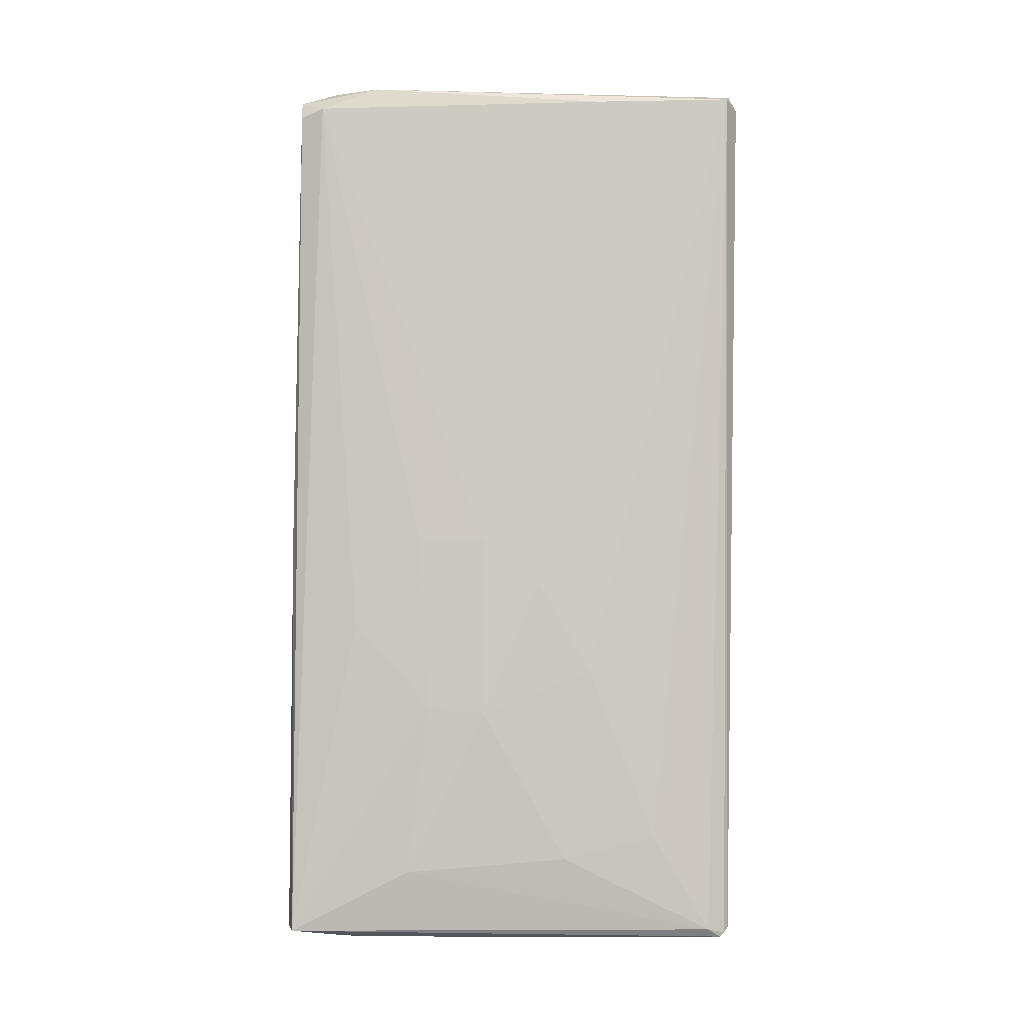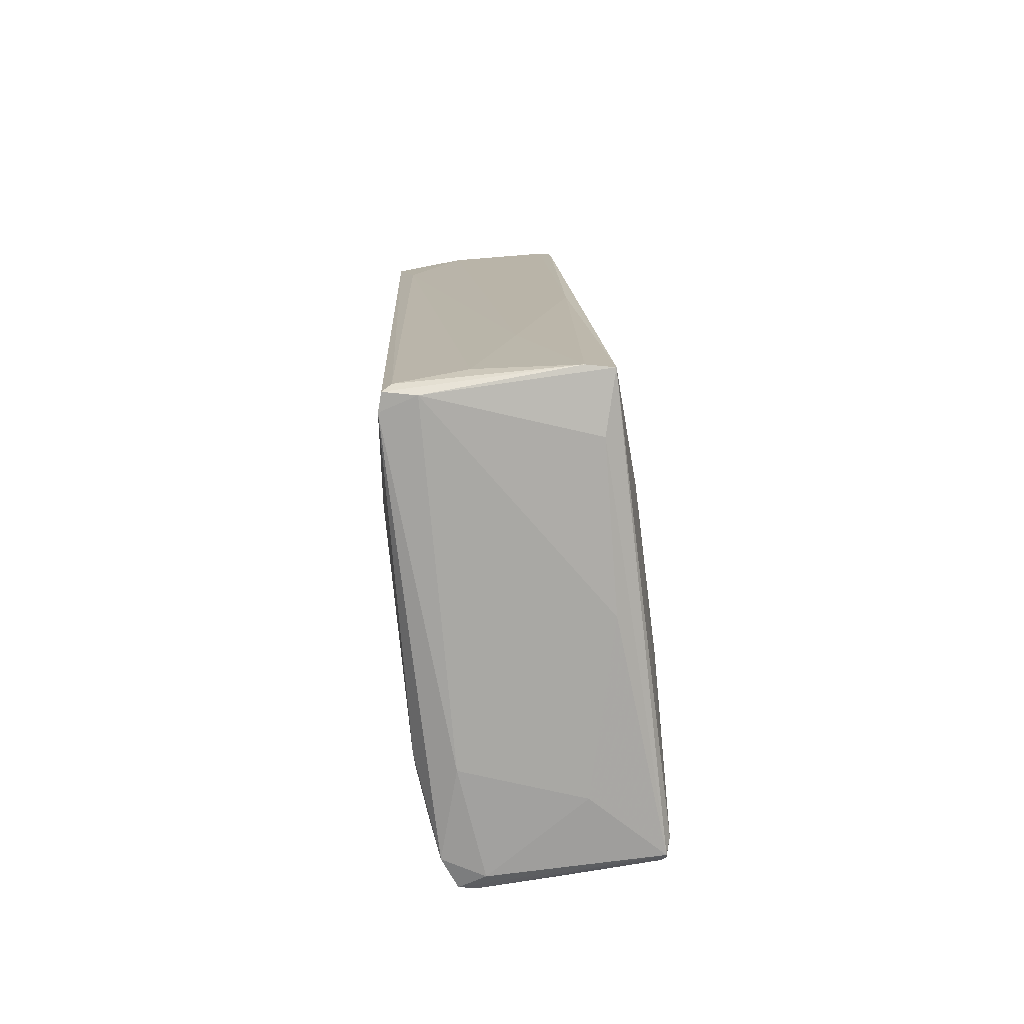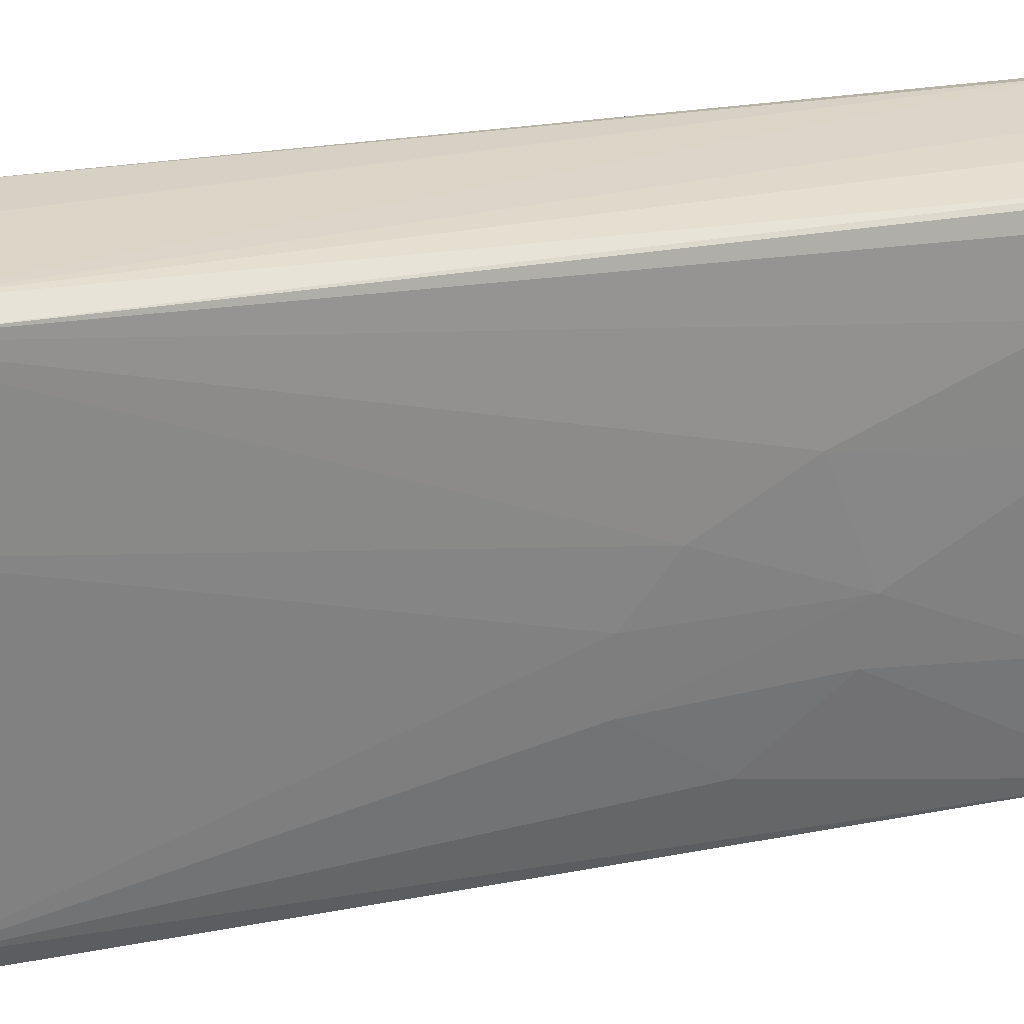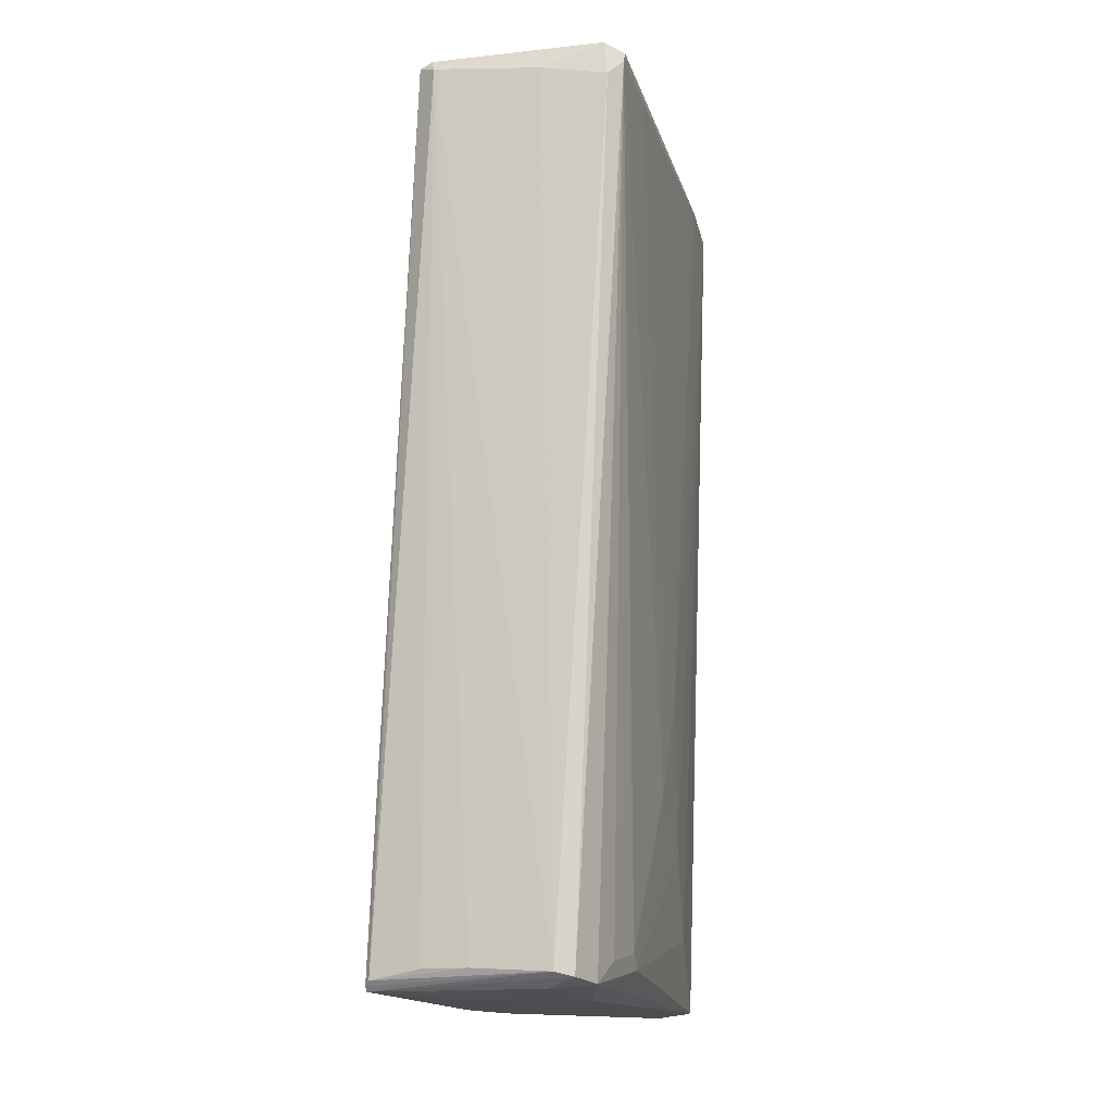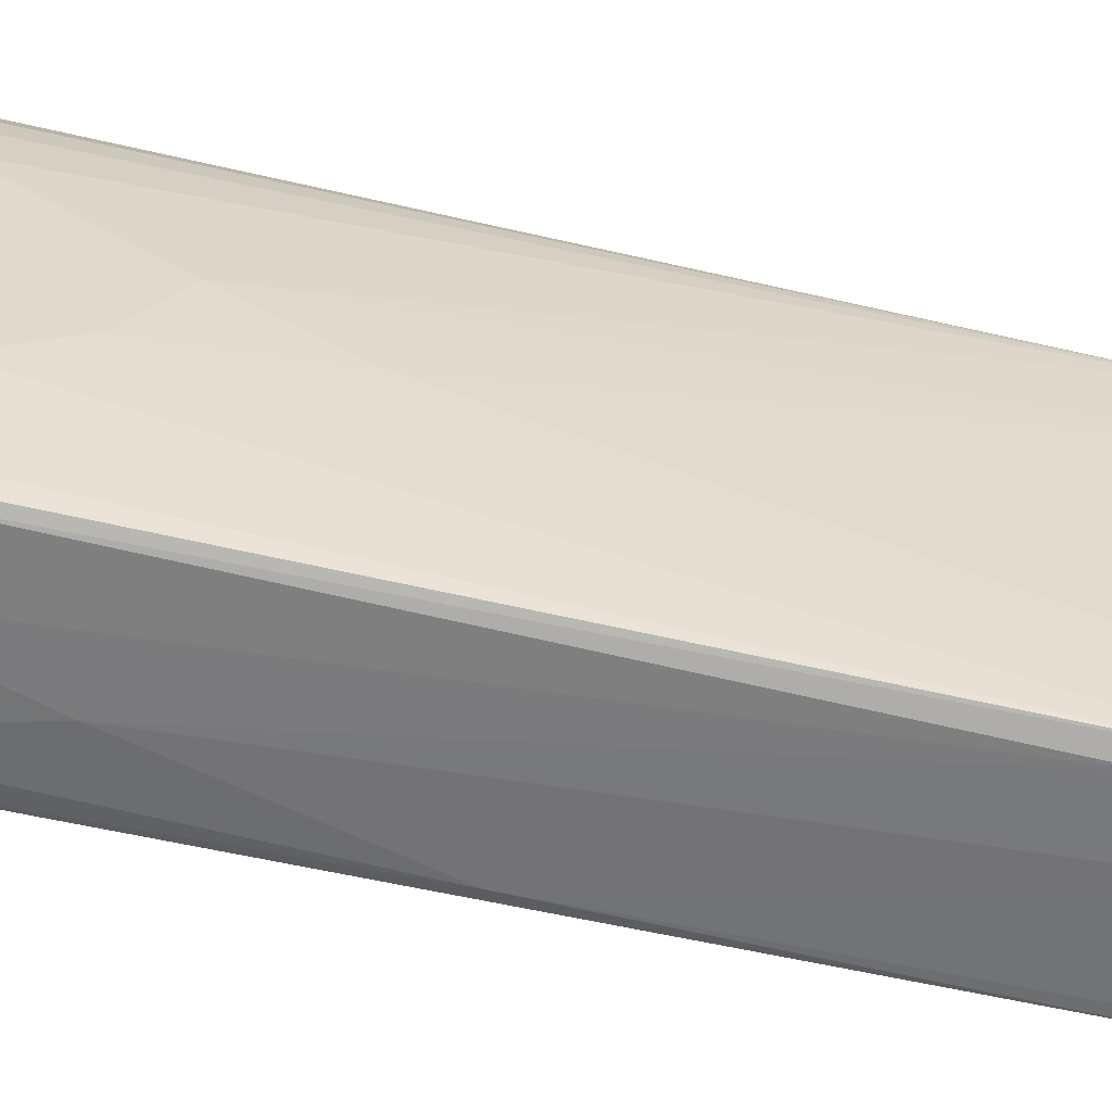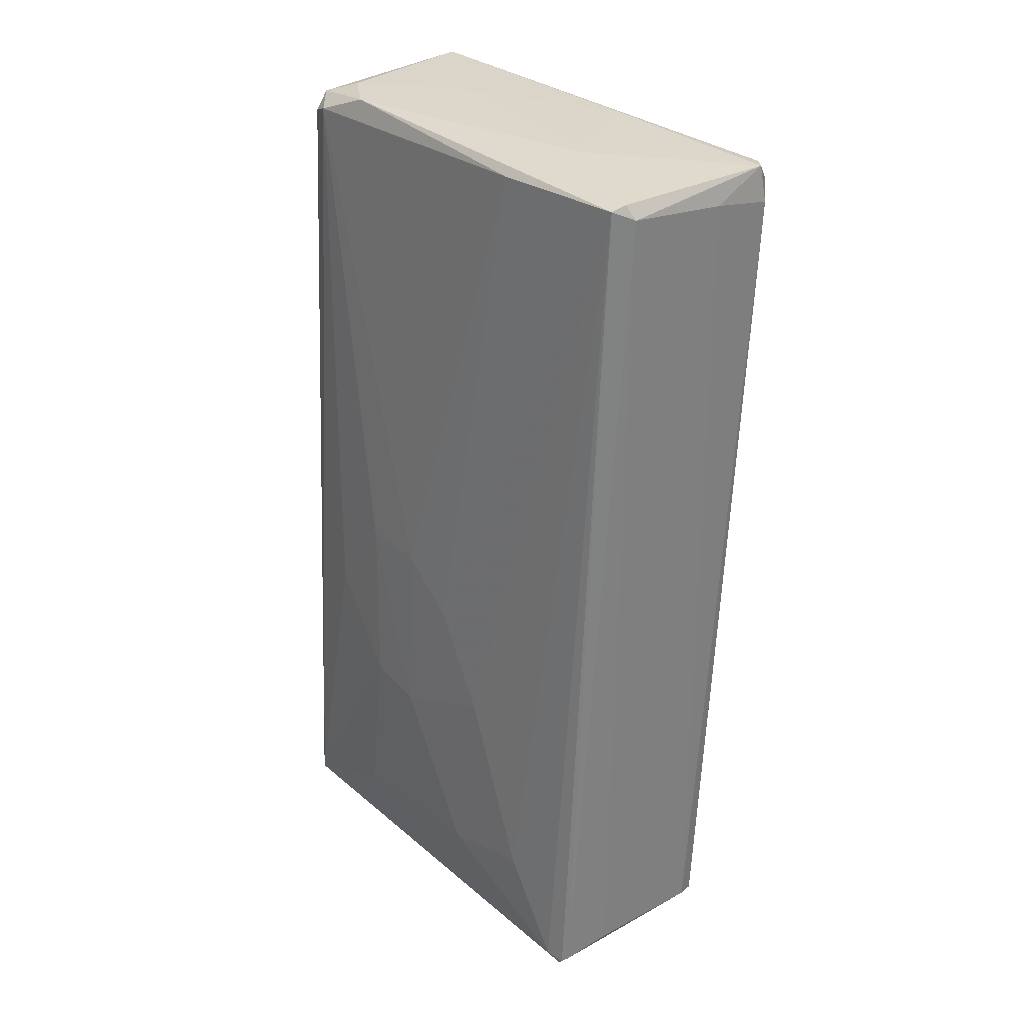
<metadata>
{"format":"obj","ext":"obj","renderer":"f3d","projection":"perspective","resolution":1024,"background":"white","views":[{"elev":0.2,"azim":86.2,"up":"+Z"},{"elev":-74.9,"azim":4.3,"up":"+Z"},{"elev":26.6,"azim":69.9,"up":"+Y"},{"elev":-15.7,"azim":-167.8,"up":"+Z"},{"elev":-56.0,"azim":-106.9,"up":"+Y"},{"elev":30.8,"azim":137.0,"up":"+Z"}]}
</metadata>
<code>
o convex_0
v -0.01906 0.04602 0.07536
v 0.01667 -0.04897 -0.09017
v -0.002499 -0.04896 -0.08669
v 0.01144 -0.04634 0.08148
v 0.02538 0.04078 -0.09106
v -0.0147 0.03816 -0.09106
v -0.02429 -0.0446 0.08059
v 0.01841 0.04253 0.08232
v -0.01818 -0.04373 -0.09192
v 0.02451 -0.0202 -0.04399
v -0.0208 0.003304 -0.05359
v -0.02167 0.04165 0.08146
v 0.0158 -0.04198 0.07973
v -0.008599 0.04513 -0.08931
v 0.0219 -0.04808 -0.09017
v 0.01493 0.04514 0.08059
v 0.02451 0.002439 -0.01873
v -0.00424 -0.02194 0.08409
v -0.01818 0.02247 -0.08494
v 0.02626 0.02597 -0.071
v 0.01928 -0.005389 -0.09279
v -0.01557 -0.04809 -0.09017
v -0.01993 -0.04634 0.05793
v -0.01993 -0.02456 -0.07885
v 0.01493 0.0434 -0.08844
v 0.01841 0.01551 0.08146
v -0.02341 0.001565 0.07884
v 0.01493 -0.03066 0.08409
v -0.02167 -0.0446 0.08321
v -0.01034 0.02074 -0.09281
v 0.02626 0.007664 -0.07537
v 0.004467 0.02074 0.08409
v -0.01121 -0.04634 -0.09281
v -0.01208 0.04426 -0.09019
v -0.02167 0.0434 0.07884
v -0.01818 0.04513 0.08234
v 0.005338 -0.04896 -0.0562
v -0.02167 -0.007137 -0.03267
v 0.02626 0.0373 -0.09019
v 0.02364 -0.008876 -0.01002
v 0.02538 0.03991 -0.09192
v 0.01405 -0.04634 0.07798
v 0.0219 -0.03501 -0.02744
v -0.00947 -0.04634 0.08059
v -0.005987 0.04602 0.07798
v 0.02538 0.01289 -0.03703
v 0.02451 -0.02456 -0.07798
v -0.02429 -0.02979 0.08146
v 0.0158 0.0434 0.08321
v -0.02254 0.02771 0.07884
v 0.01928 -0.03676 -0.09192
v -0.01906 0.008538 0.08321
v 0.0158 -0.04808 -0.008271
v 0.02451 0.04166 -0.09017
v 0.02538 -0.008876 -0.04574
v -0.0208 -0.01323 -0.06316
v -0.01731 -0.04722 -0.09192
v -0.006857 0.04166 -0.09192
v 0.01231 0.02771 -0.09281
v 0.006208 0.04427 -0.08844
v -0.01818 0.01899 -0.08756
v 0.008826 -0.03937 0.08409
v 0.02277 -0.02195 -0.01002
v -0.01644 0.03206 -0.08669
f 19 35 64
f 2 3 22
f 22 3 23
f 7 22 23
f 9 7 24
f 17 8 26
f 4 13 28
f 26 8 28
f 13 26 28
f 9 6 30
f 18 28 32
f 15 2 33
f 9 30 33
f 1 14 34
f 19 11 35
f 34 6 35
f 1 34 35
f 1 35 36
f 35 12 36
f 3 2 37
f 23 3 37
f 5 8 39
f 8 20 39
f 20 31 39
f 26 13 40
f 17 26 40
f 14 5 41
f 34 14 41
f 5 39 41
f 39 15 41
f 13 4 42
f 15 13 42
f 15 10 43
f 13 15 43
f 7 23 44
f 29 7 44
f 4 29 44
f 23 37 44
f 14 1 45
f 16 14 45
f 36 16 45
f 1 36 45
f 8 17 46
f 20 8 46
f 31 20 46
f 10 15 47
f 15 39 47
f 39 31 47
f 7 29 48
f 29 12 48
f 38 7 48
f 27 38 48
f 8 16 49
f 28 8 49
f 32 28 49
f 16 36 49
f 36 32 49
f 12 35 50
f 35 11 50
f 11 38 50
f 38 27 50
f 48 12 50
f 27 48 50
f 15 33 51
f 33 21 51
f 41 15 51
f 21 41 51
f 12 29 52
f 29 18 52
f 18 32 52
f 36 12 52
f 32 36 52
f 2 15 53
f 37 2 53
f 42 4 53
f 15 42 53
f 4 44 53
f 44 37 53
f 8 5 54
f 5 14 54
f 16 8 54
f 25 16 54
f 17 40 55
f 46 17 55
f 31 46 55
f 10 47 55
f 47 31 55
f 24 7 56
f 7 38 56
f 38 11 56
f 7 9 57
f 2 22 57
f 22 7 57
f 33 2 57
f 9 33 57
f 30 6 58
f 6 34 58
f 34 41 58
f 58 41 59
f 21 33 59
f 33 30 59
f 41 21 59
f 30 58 59
f 14 16 60
f 16 25 60
f 54 14 60
f 25 54 60
f 6 9 61
f 19 6 61
f 11 19 61
f 9 24 61
f 56 11 61
f 24 56 61
f 4 28 62
f 28 18 62
f 18 29 62
f 29 4 62
f 40 13 63
f 43 10 63
f 13 43 63
f 10 55 63
f 55 40 63
f 6 19 64
f 35 6 64

</code>
